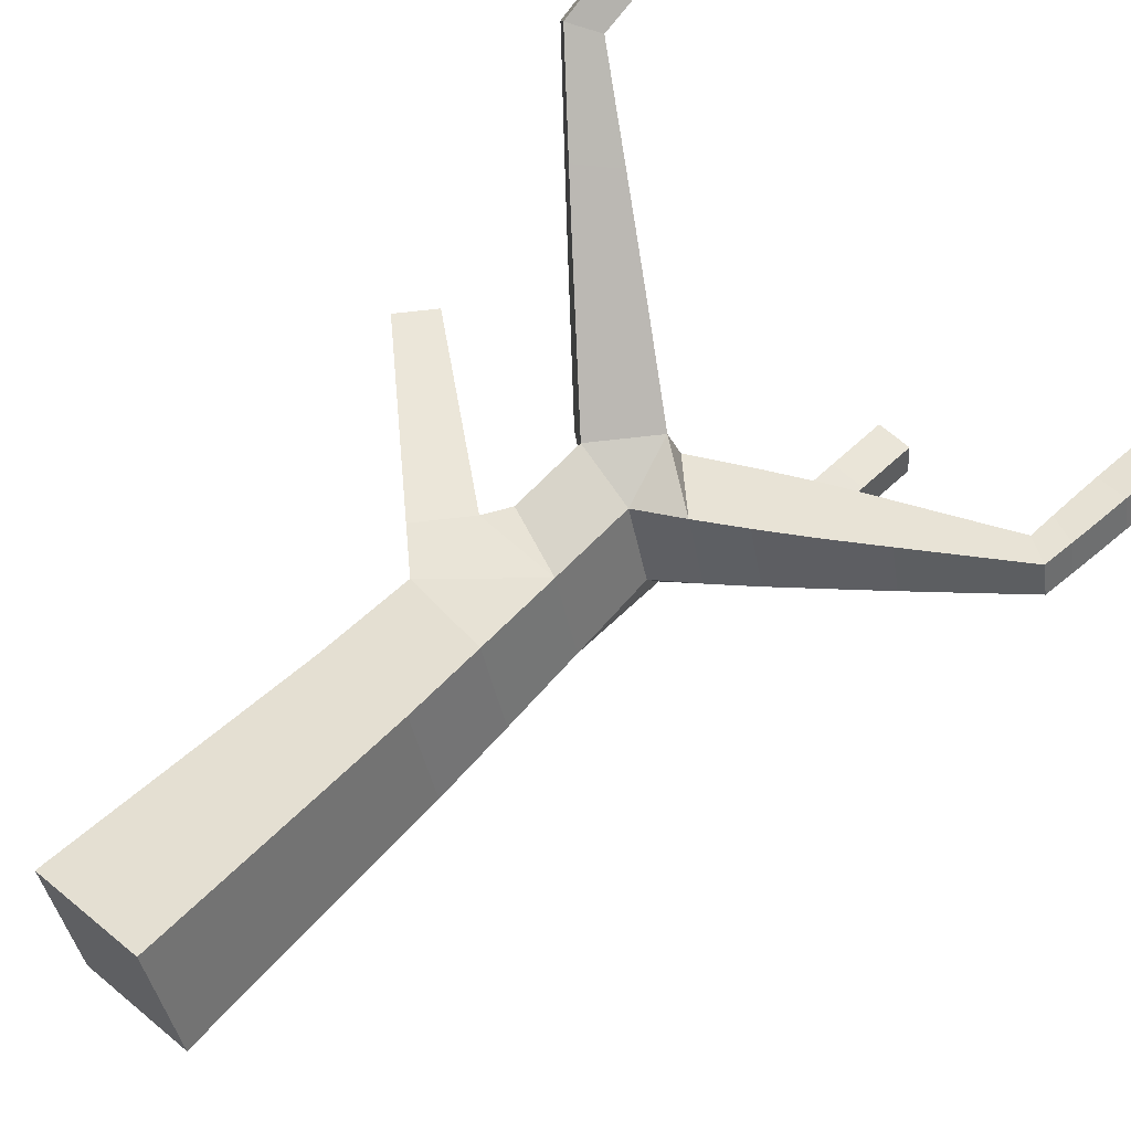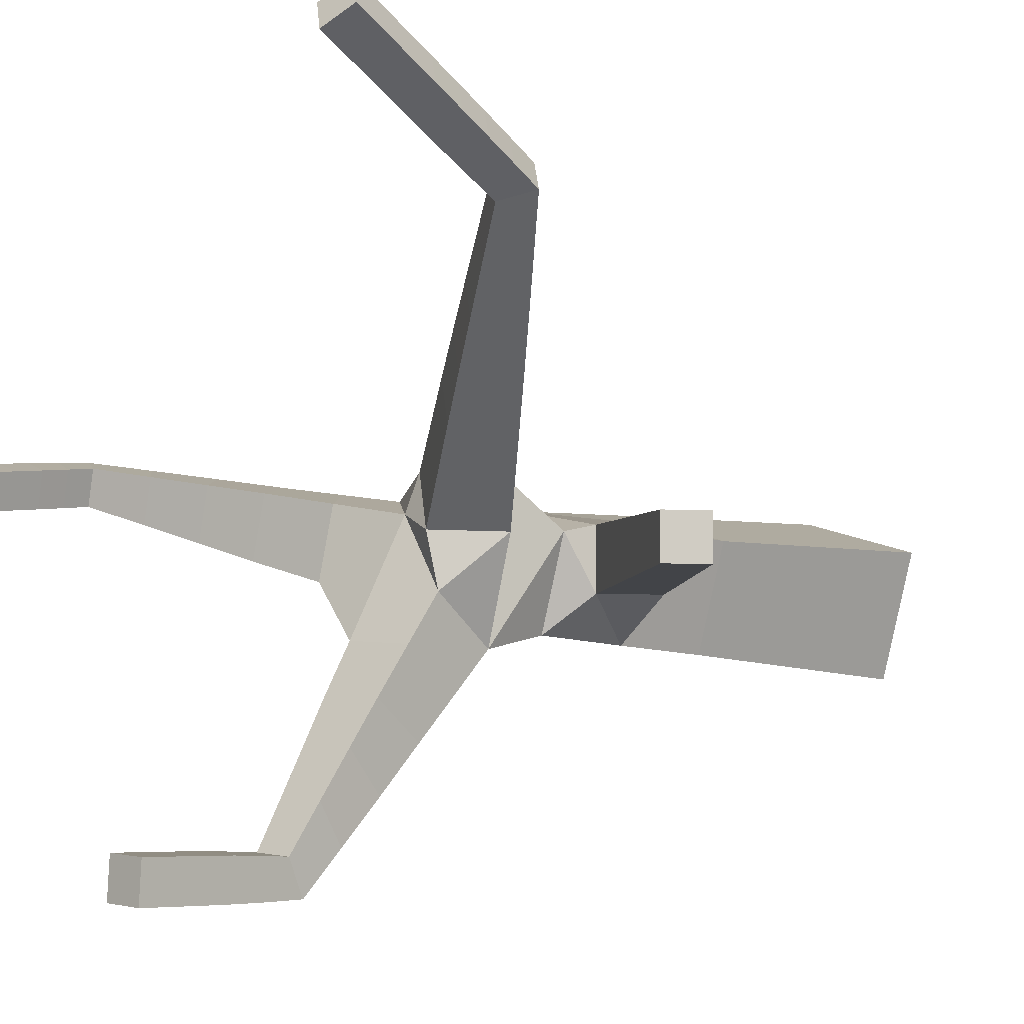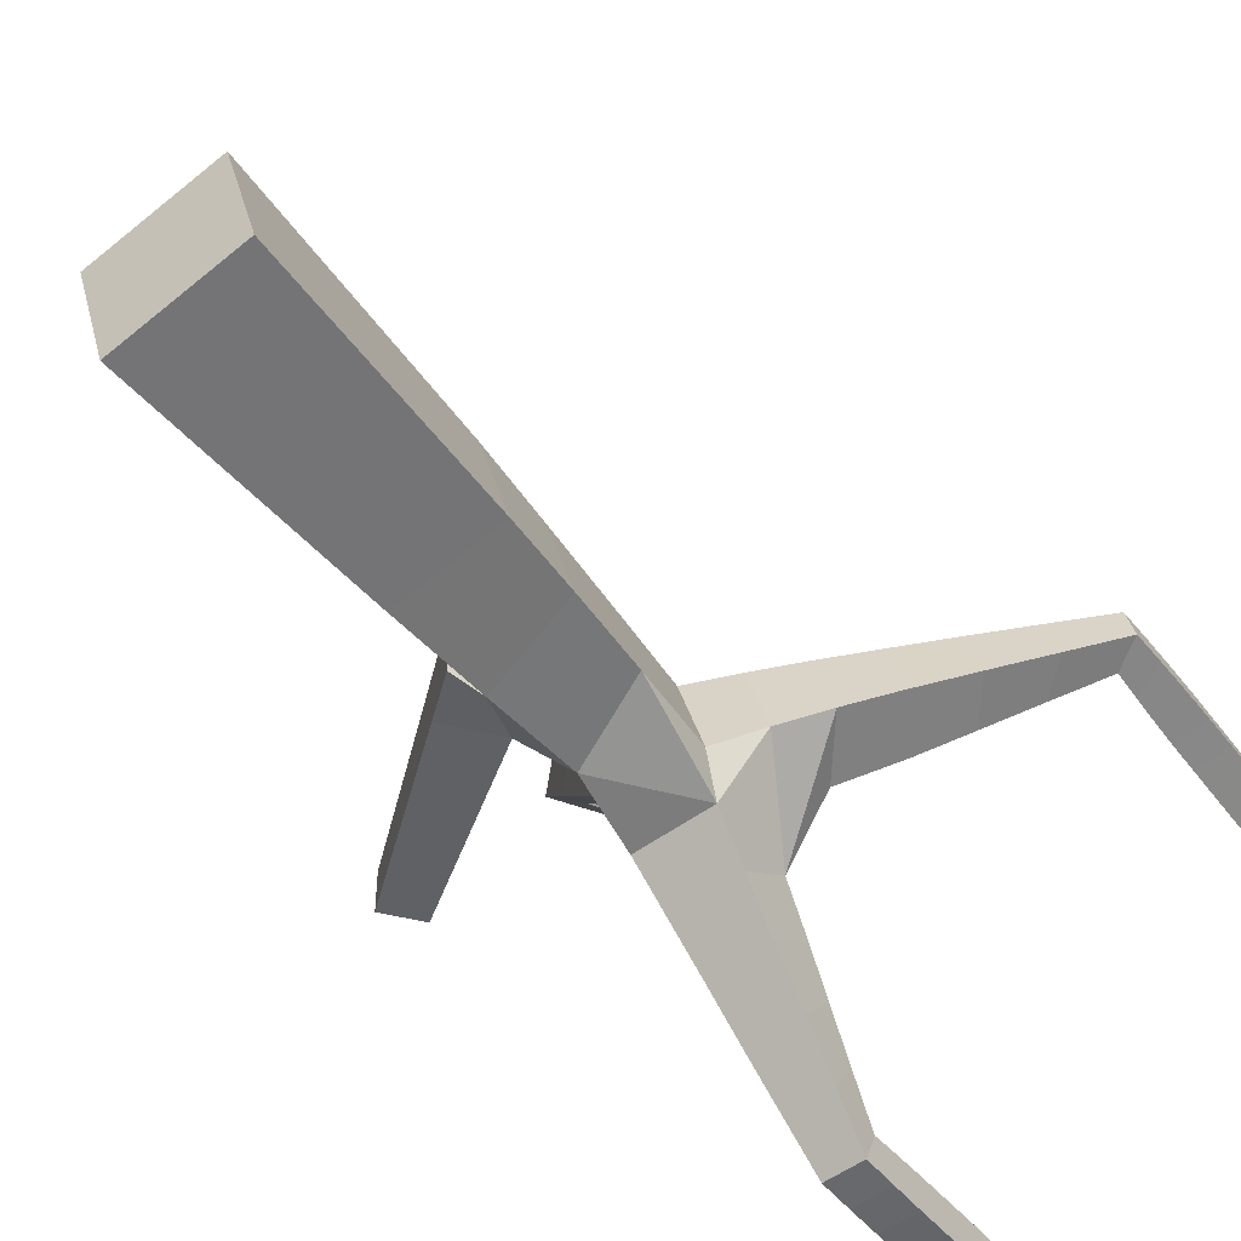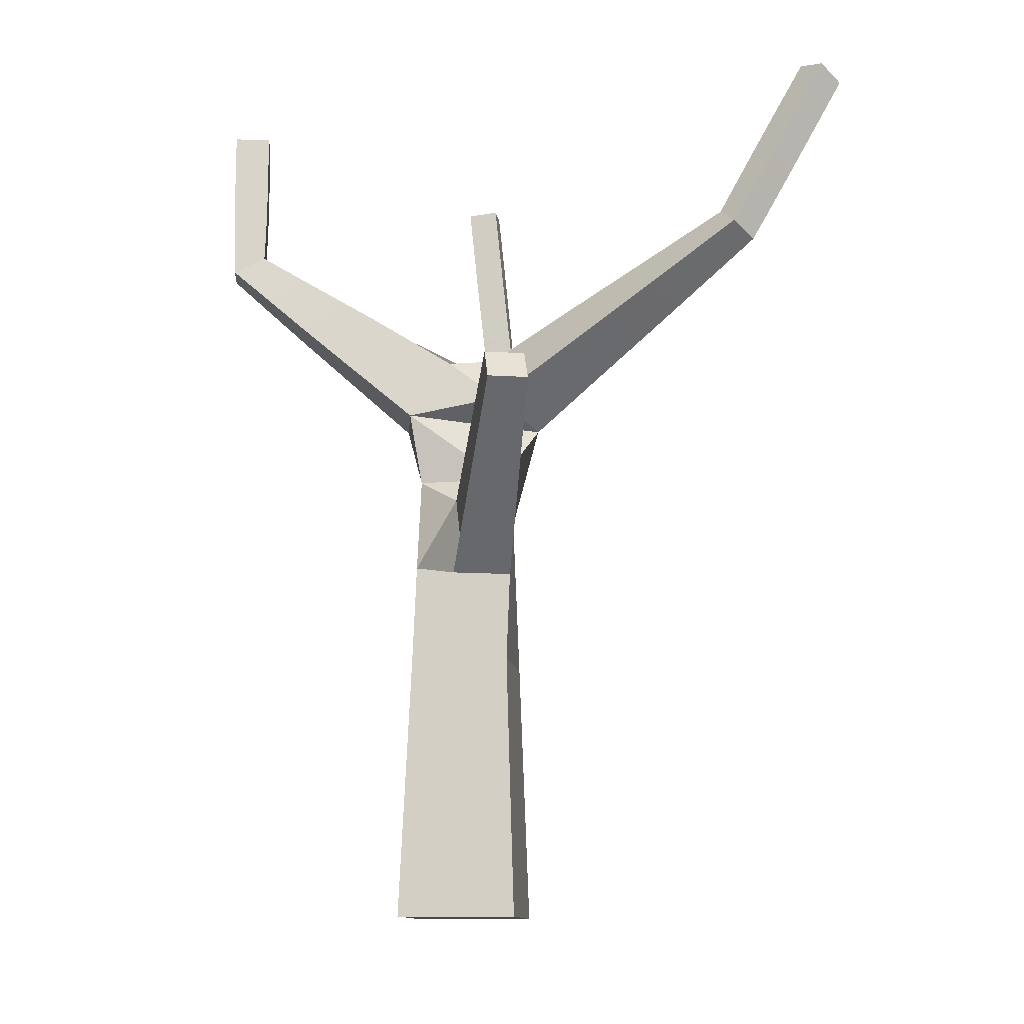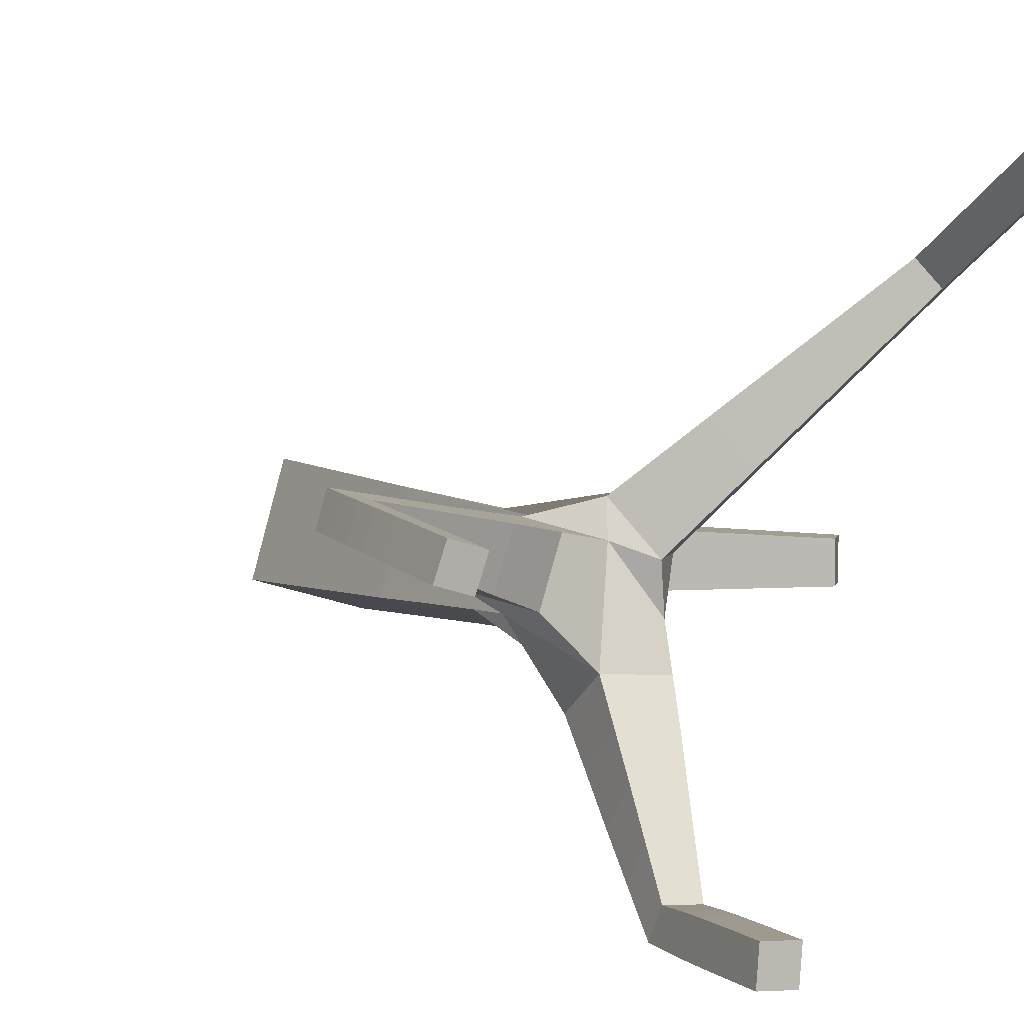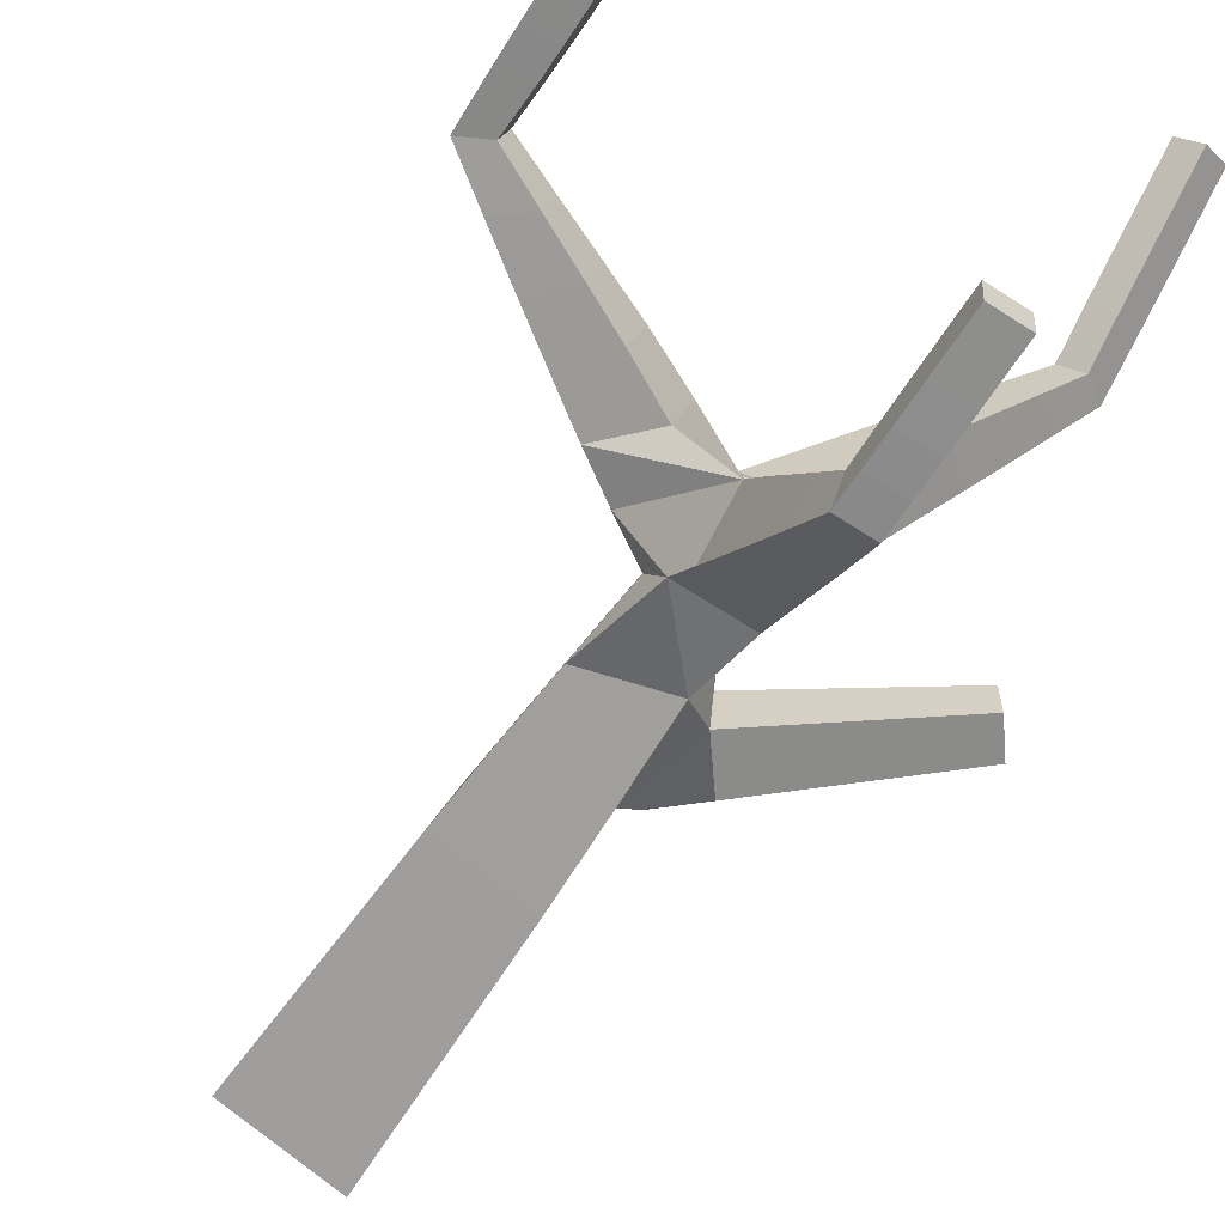
<metadata>
{"format":"obj","ext":"obj","renderer":"f3d","projection":"perspective","resolution":1024,"background":"white","views":[{"elev":59.6,"azim":-134.2,"up":"+Y"},{"elev":-5.9,"azim":43.4,"up":"+Y"},{"elev":-48.1,"azim":-143.0,"up":"+Y"},{"elev":-13.3,"azim":81.8,"up":"+Z"},{"elev":4.3,"azim":-26.2,"up":"+Y"},{"elev":-63.3,"azim":-32.1,"up":"+Y"}]}
</metadata>
<code>
o dead
v 5.111 -0.9749 10.99
v 3.472 -0.9749 13.17
v 1.868 -2.821 9.88
v 3.218 -1.072 9.447
v -0.7764 2.602 12.97
v 3.472 1.756 13.17
v 5.111 1.756 10.99
v 3.218 1.853 9.447
v -1.371 3.02 5.144
v -1.088 2.821 8.949
v 3.312 1.664 5.038
v 3.416 1.775 0.7262
v -1.579 3.222 0.8393
v 1.956 -3.02 5.069
v -2.397 -1.539 8.942
v -2.009 -1.44 12.93
v 1.752 -2.602 14.47
v -1.589 -1.354 17.01
v -0.4456 2.375 17.08
v -3.473 -0.6529 18.1
v -2.448 2.704 18.19
v -1.267 -4.871 19.53
v -1.126 -3.016 22.12
v -1.308 -3.028 17.99
v 0.1247 1.856 20.43
v 2.048 -3.256 22.12
v 2.381 -1.231 20.86
v -5.352 0.04407 19.27
v -4.453 3.031 19.38
v -2.515 2.362 21.73
v -3.414 -0.6247 21.62
v 2.327 3.488 17.31
v 2.985 1.44 14.51
v -1.996 3.624 -7.771
v 3.623 1.996 -7.898
v 1.996 -3.624 -7.861
v -3.623 -1.996 -7.734
v -1.787 3.423 -3.466
v 3.52 1.885 -3.586
v 1.983 -3.423 -3.551
v -3.325 -1.885 -3.431
v -3.026 -1.775 0.8721
v 1.969 -3.222 0.759
v -2.727 -1.664 5.175
v -6.483 3.361 20.63
v -5.133 2.865 22.95
v -5.903 0.2474 22.84
v -7.253 0.7439 20.52
v -8.866 3.783 22.15
v -7.41 3.281 23.91
v -8.039 1.029 23.79
v -9.494 1.531 22.03
v -11.17 4.182 23.65
v -9.738 3.71 24.88
v -10.25 1.833 24.76
v -11.69 2.305 23.53
v -13.41 4.564 25.1
v -12.12 4.155 25.89
v -12.53 2.654 25.78
v -13.82 3.062 24.99
v -13.45 4.43 26.59
v -12.08 4.003 27.18
v -13.87 2.93 26.46
v -12.49 2.502 27.06
v -13.49 4.291 28.08
v -12.04 3.853 28.46
v -13.9 2.794 27.94
v -12.46 2.356 28.32
v -13.5 4.148 29.57
v -12.01 3.708 29.74
v -13.93 2.654 29.42
v -12.44 2.214 29.59
v -13.5 4 31.06
v -12 3.566 31.01
v -12.44 2.076 30.86
v -13.94 2.509 30.9
v -13.94 2.367 32.28
v -13.5 3.857 32.44
v -12 3.423 32.39
v -12.44 1.933 32.24
v -13.5 3.714 33.82
v -12 3.281 33.77
v -12.44 1.79 33.62
v -13.94 2.224 33.66
v -13.5 3.572 35.2
v -12 3.138 35.15
v -12.44 1.648 35
v -13.94 2.081 35.04
v 0.3645 3.52 19.88
v 2.026 5.072 20.96
v 3.819 5.043 18.61
v 5.358 2.827 19.81
v 4.01 1.064 18.63
v 3.565 2.857 22.16
v 2.048 1.096 21.2
v 5.082 4.618 23.12
v 3.688 6.625 22.03
v 5.312 6.598 19.9
v 6.706 4.591 20.99
v 5.284 8.1 23.05
v 6.871 8.229 21.26
v 6.533 6.303 24.02
v 8.119 6.431 22.23
v 6.901 9.593 24.07
v 8.408 9.843 22.6
v 9.512 8.255 23.47
v 8.004 8.004 24.93
v 8.538 11.1 25.1
v 9.926 11.44 23.94
v 9.496 9.725 25.85
v 10.88 10.06 24.69
v 10.19 12.64 26.15
v 11.43 13.01 25.27
v 11.01 11.47 26.78
v 12.24 11.84 25.9
v 10.98 12.08 27.94
v 10.17 13.25 27.3
v 11.45 13.72 26.54
v 12.26 12.55 27.17
v 10.97 12.69 29.09
v 10.16 13.86 28.46
v 11.46 14.42 27.81
v 12.28 13.25 28.45
v 10.96 13.31 30.24
v 10.15 14.48 29.6
v 11.47 15.12 29.09
v 12.29 13.95 29.72
v 10.96 13.93 31.39
v 10.14 15.1 30.75
v 11.48 15.82 30.36
v 12.29 14.64 31
v 10.96 14.59 32.6
v 10.14 15.76 31.96
v 11.48 16.47 31.58
v 12.29 15.3 32.21
v 10.96 15.25 33.81
v 10.14 16.42 33.18
v 11.48 17.13 32.79
v 12.29 15.96 33.42
v 10.96 15.91 35.02
v 10.14 17.08 34.39
v 11.48 17.79 34
v 12.29 16.62 34.63
v 1.906 -5.112 19.53
v 2.224 -3.296 17.99
v -1.101 -5.068 23.37
v 1.714 -5.282 23.37
v 1.589 -6.928 21.08
v -1.227 -6.714 21.08
v 1.395 -7.127 24.46
v 1.258 -8.924 22.78
v -1.063 -6.941 24.46
v -1.2 -8.738 22.78
v 1.066 -9.086 25.62
v 0.9358 -10.81 24.41
v -1.164 -10.65 24.41
v -1.033 -8.927 25.62
v 0.7346 -11.09 26.82
v 0.617 -12.64 26.02
v -1.125 -12.51 26.02
v -1.007 -10.96 26.82
v 0.7387 -11.04 28.13
v 0.6129 -12.7 27.59
v -1.129 -12.57 27.59
v -1.003 -10.91 28.13
v 0.7412 -11.01 29.43
v 0.6104 -12.74 29.18
v -1.131 -12.61 29.18
v -1.001 -10.88 29.43
v 0.7418 -11.01 30.75
v 0.6098 -12.75 30.74
v -1.132 -12.62 30.74
v -0.9999 -10.88 30.75
v -0.9999 -10.88 32.19
v 0.7418 -11.02 32.19
v 0.6098 -12.76 32.19
v -1.132 -12.63 32.19
v -0.9999 -10.89 33.64
v 0.7418 -11.02 33.64
v 0.6098 -12.76 33.63
v -1.132 -12.63 33.63
v 7.003 -0.8774 12.53
v 5.481 -0.8774 14.56
v 7.003 1.658 12.53
v 5.481 1.658 14.56
v 8.895 1.561 14.07
v 8.895 -0.7799 14.07
v 7.49 -0.7799 15.94
v 7.49 1.561 15.94
v 10.79 1.463 15.61
v 10.79 -0.6823 15.61
v 9.499 -0.6823 17.33
v 9.499 1.463 17.33
v 12.68 1.366 17.15
v 12.68 -0.5848 17.15
v 11.51 -0.5848 18.71
v 11.51 1.366 18.71
f 1 2 3 4
f 5 6 7 8
f 9 10 8 11
f 9 11 12 13
f 8 3 14 11
f 15 16 5 10
f 17 16 15 3
f 16 18 19 5
f 18 20 21 19
f 22 23 20 24
f 25 23 26 27
f 20 28 29 21
f 30 31 23 25
f 5 19 32 33
f 34 35 36 37
f 34 38 39 35
f 39 40 36 35
f 37 41 38 34
f 40 41 37 36
f 38 13 12 39
f 42 13 38 41
f 39 12 43 40
f 43 42 41 40
f 11 14 43 12
f 43 14 44 42
f 42 44 9 13
f 44 15 10 9
f 3 15 44 14
f 21 29 30 25
f 29 45 46 30
f 46 47 31 30
f 47 48 28 31
f 28 48 45 29
f 49 50 46 45
f 50 51 47 46
f 47 51 52 48
f 48 52 49 45
f 53 54 50 49
f 54 55 51 50
f 51 55 56 52
f 52 56 53 49
f 57 58 54 53
f 58 59 55 54
f 55 59 60 56
f 56 60 57 53
f 57 61 62 58
f 63 61 57 60
f 58 62 64 59
f 64 63 60 59
f 61 65 66 62
f 67 65 61 63
f 62 66 68 64
f 68 67 63 64
f 65 69 70 66
f 71 69 65 67
f 66 70 72 68
f 72 71 67 68
f 69 73 74 70
f 70 74 75 72
f 71 76 73 69
f 75 76 71 72
f 77 78 73 76
f 78 79 74 73
f 79 80 75 74
f 75 80 77 76
f 81 82 79 78
f 82 83 80 79
f 77 84 81 78
f 83 84 77 80
f 85 86 82 81
f 86 87 83 82
f 84 88 85 81
f 87 88 84 83
f 85 88 87 86
f 89 90 91 32
f 91 92 93 32
f 92 94 95 93
f 95 94 90 89
f 96 97 90 94
f 97 98 91 90
f 91 98 99 92
f 92 99 96 94
f 97 100 101 98
f 102 100 97 96
f 101 103 99 98
f 103 102 96 99
f 100 104 105 101
f 105 106 103 101
f 102 107 104 100
f 106 107 102 103
f 104 108 109 105
f 110 108 104 107
f 105 109 111 106
f 111 110 107 106
f 108 112 113 109
f 114 112 108 110
f 109 113 115 111
f 115 114 110 111
f 116 117 112 114
f 117 118 113 112
f 113 118 119 115
f 115 119 116 114
f 120 121 117 116
f 121 122 118 117
f 122 123 119 118
f 119 123 120 116
f 124 125 121 120
f 125 126 122 121
f 126 127 123 122
f 123 127 124 120
f 128 129 125 124
f 129 130 126 125
f 130 131 127 126
f 127 131 128 124
f 132 133 129 128
f 133 134 130 129
f 134 135 131 130
f 135 132 128 131
f 136 137 133 132
f 137 138 134 133
f 138 139 135 134
f 139 136 132 135
f 140 141 137 136
f 141 142 138 137
f 142 143 139 138
f 143 140 136 139
f 141 140 143 142
f 27 26 144 145
f 144 22 24 145
f 146 147 26 23
f 147 148 144 26
f 144 148 149 22
f 22 149 146 23
f 147 150 151 148
f 152 150 147 146
f 148 151 153 149
f 153 152 146 149
f 150 154 155 151
f 155 156 153 151
f 152 157 154 150
f 156 157 152 153
f 154 158 159 155
f 159 160 156 155
f 157 161 158 154
f 160 161 157 156
f 162 163 159 158
f 159 163 164 160
f 160 164 165 161
f 161 165 162 158
f 166 167 163 162
f 163 167 168 164
f 164 168 169 165
f 165 169 166 162
f 170 171 167 166
f 167 171 172 168
f 168 172 173 169
f 169 173 170 166
f 174 175 170 173
f 175 176 171 170
f 171 176 177 172
f 172 177 174 173
f 178 179 175 174
f 179 180 176 175
f 180 181 177 176
f 181 178 174 177
f 179 178 181 180
f 7 1 4 8
f 1 182 183 2
f 184 182 1 7
f 183 185 6 2
f 185 184 7 6
f 186 187 182 184
f 187 188 183 182
f 188 189 185 183
f 185 189 186 184
f 190 191 187 186
f 191 192 188 187
f 192 193 189 188
f 189 193 190 186
f 194 195 191 190
f 195 196 192 191
f 196 197 193 192
f 193 197 194 190
f 195 194 197 196
f 33 17 2
f 2 6 33
f 5 33 6
f 10 5 8
f 8 4 3
f 17 3 2
f 145 24 17
f 16 17 24
f 18 16 24
f 20 18 24
f 28 20 23
f 31 28 23
f 95 25 27
f 93 95 27
f 27 145 93
f 32 93 145
f 33 32 145
f 17 33 145
f 21 25 89
f 19 21 89
f 89 32 19
f 95 89 25

</code>
